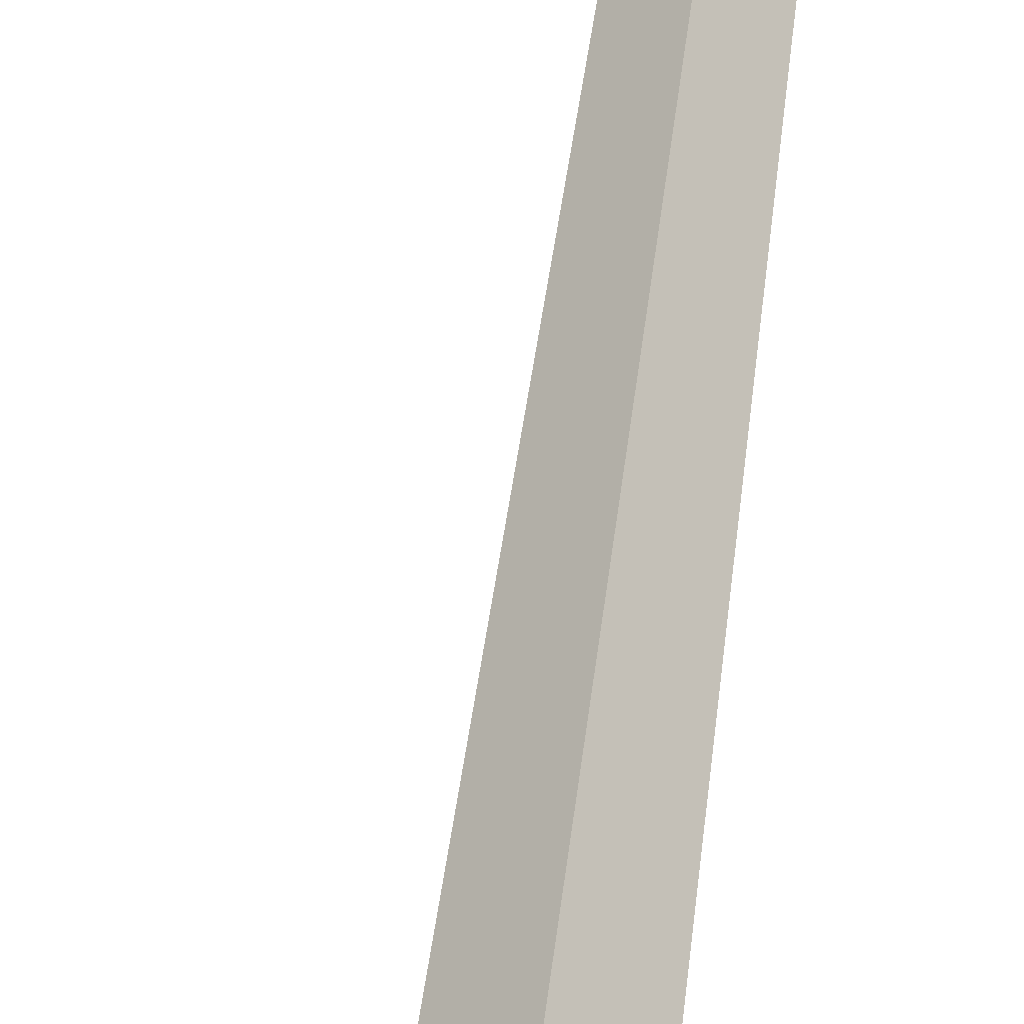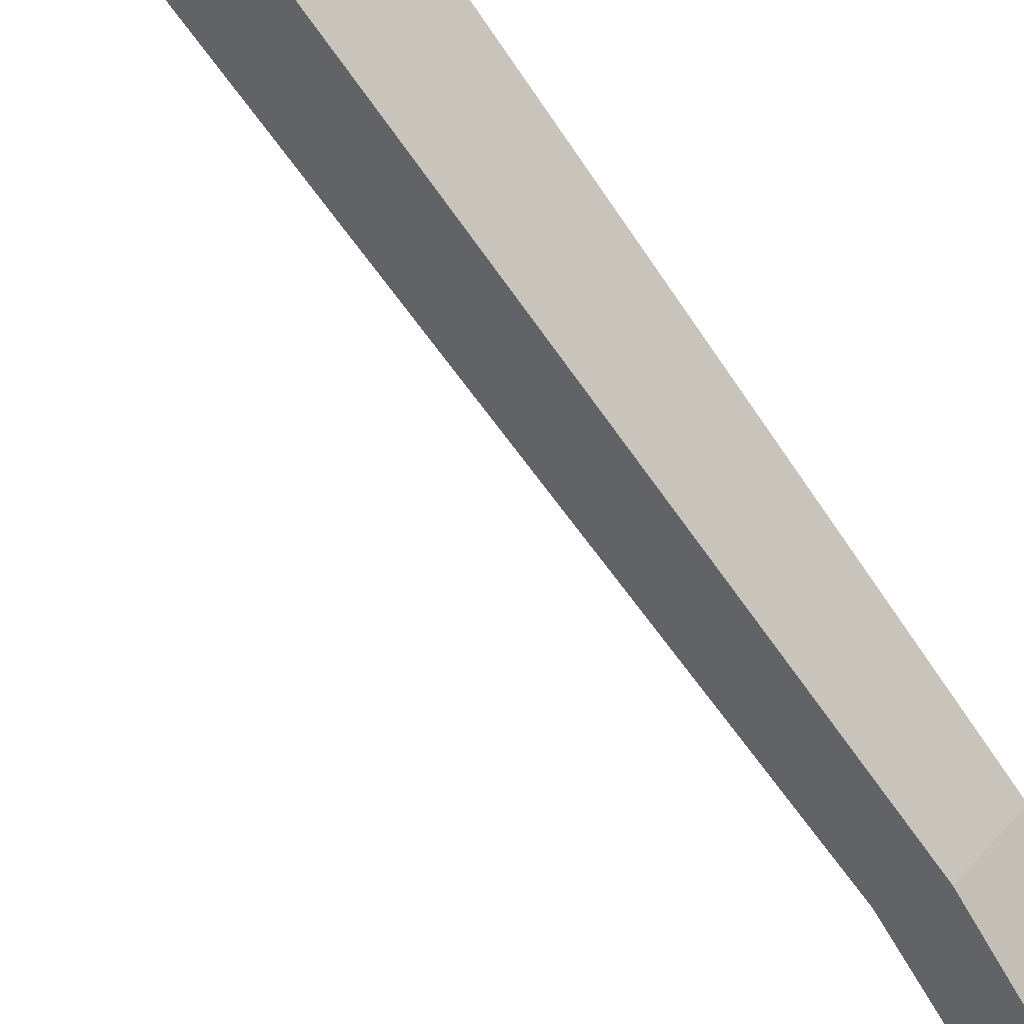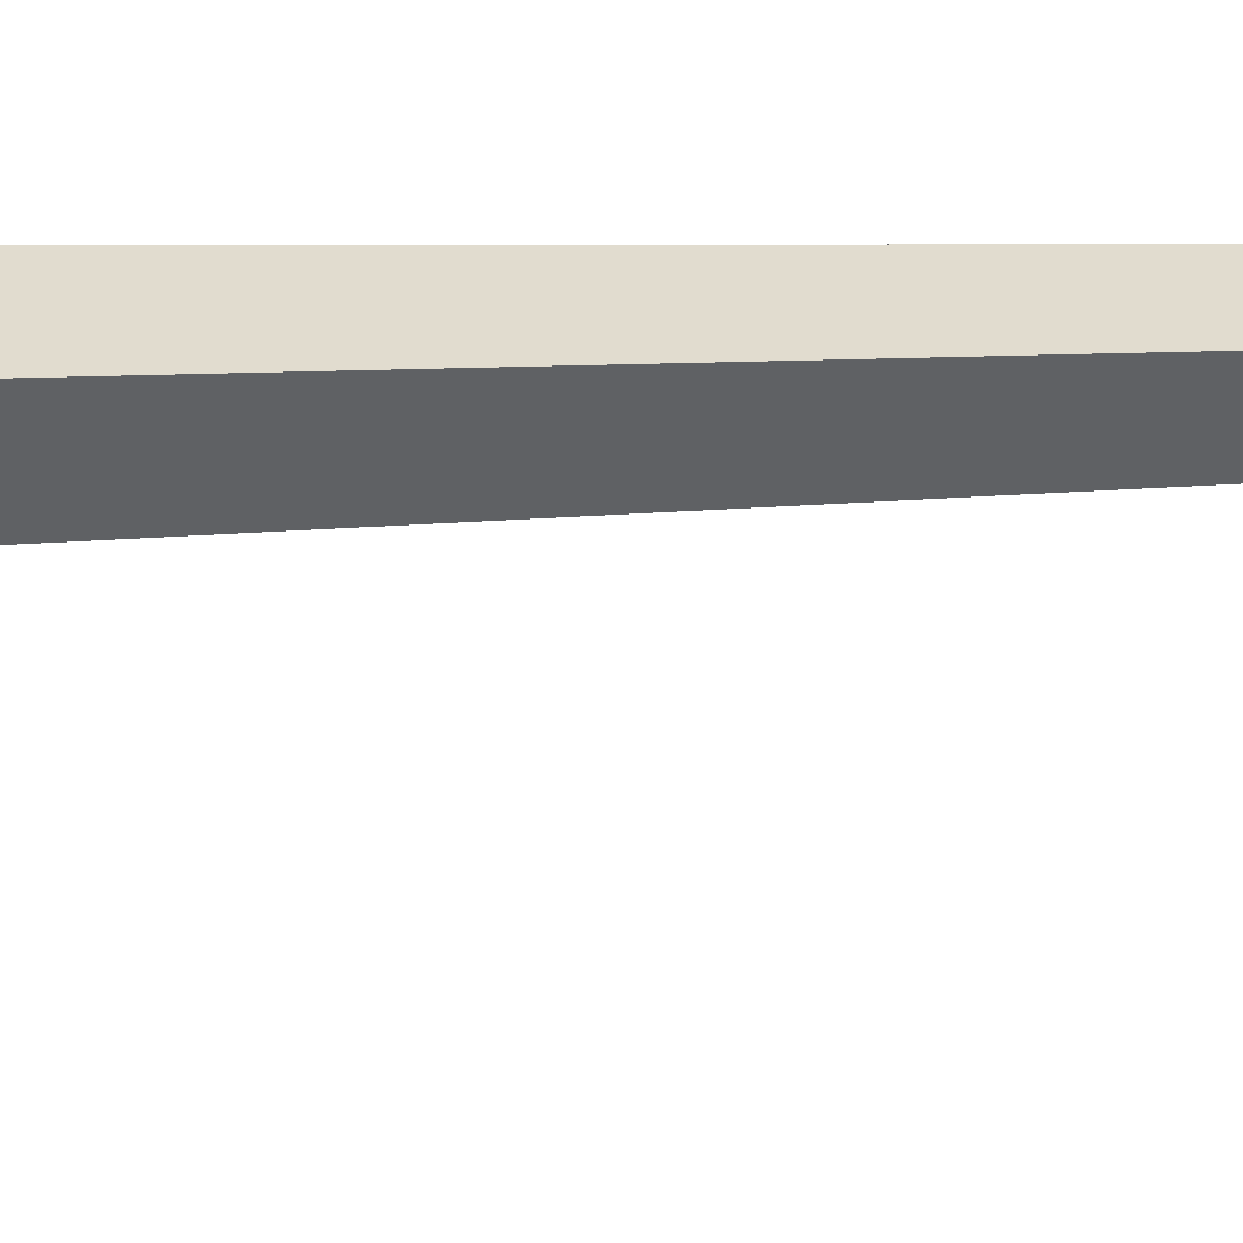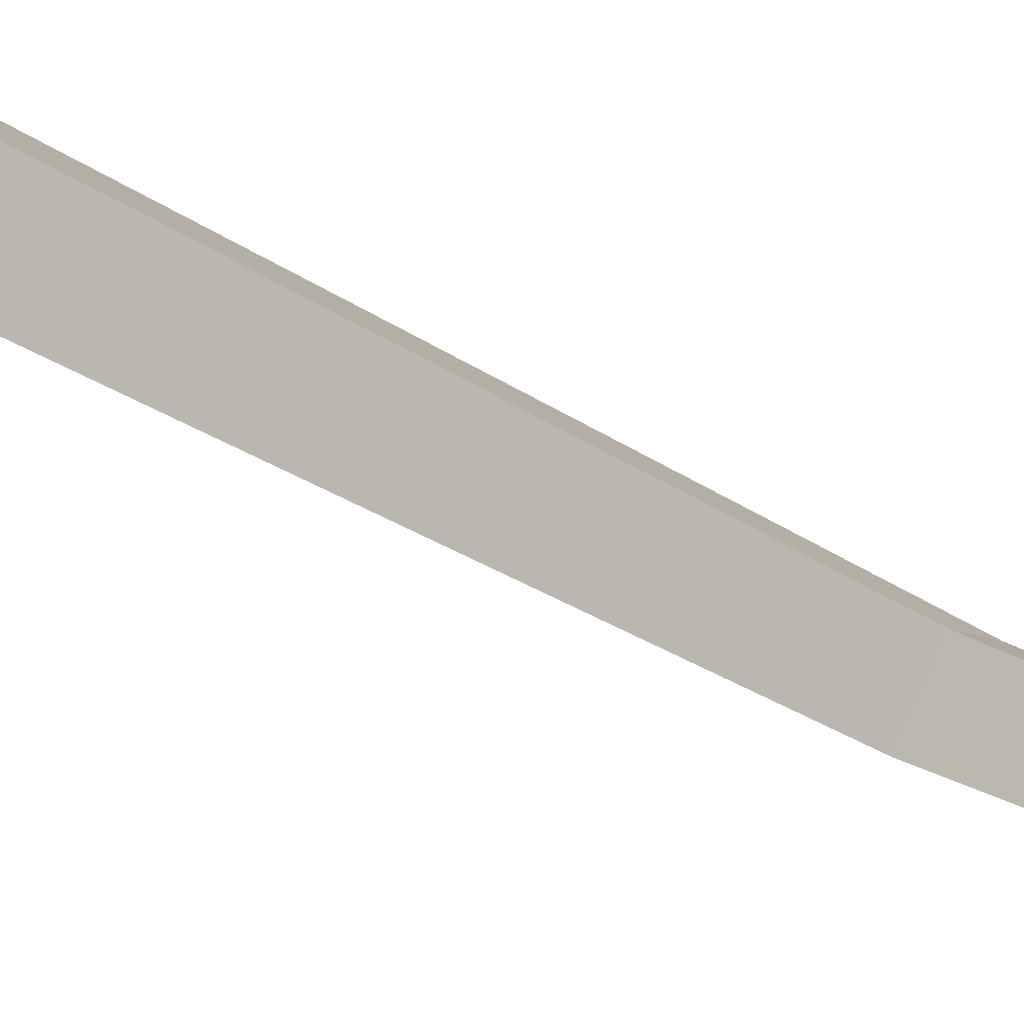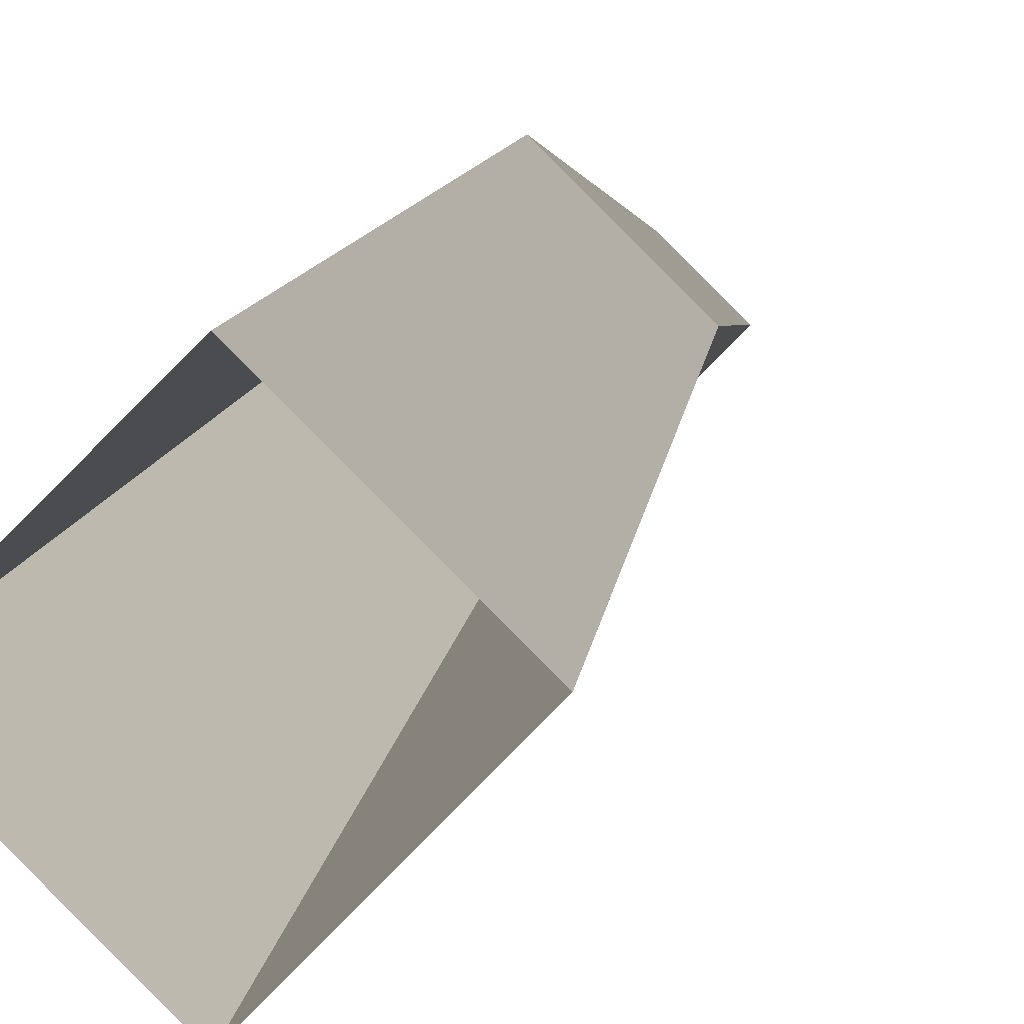
<metadata>
{"format":"obj","ext":"obj","renderer":"f3d","projection":"perspective","resolution":1024,"background":"white","views":[{"elev":65.7,"azim":7.6,"up":"+Z"},{"elev":-73.4,"azim":35.3,"up":"+Z"},{"elev":-5.5,"azim":103.1,"up":"+Z"},{"elev":44.9,"azim":125.1,"up":"+Z"},{"elev":0.7,"azim":2.9,"up":"+Z"}]}
</metadata>
<code>
g Simple_Tree_NoLeaves_s_03_Collider
v 0 0 -0.112
v -0.112 0 0
v 0 0 0.112
v 0.112 0 -0
v 0.0577 0.8099 0.0439
v -0.0114 0.8099 0.113
v 0.0577 0.8099 0.1821
v 0.1268 0.8099 0.113
v 0.0577 1.946 0.07285
v 0.01755 1.946 0.113
v 0.0577 1.946 0.1532
v 0.09786 1.946 0.113
v -0.08331 3.387 0.1001
v -0.09609 3.385 0.113
v -0.08331 3.387 0.126
v -0.07053 3.389 0.113
f 1 5 8 4
f 3 7 6 2
f 4 8 7 3
f 2 6 5 1
f 7 8 12 11
f 5 6 10 9
f 8 5 9 12
f 6 7 11 10
f 11 12 16 15
f 9 10 14 13
f 12 9 13 16
f 10 11 15 14
f 14 15 16 13

</code>
